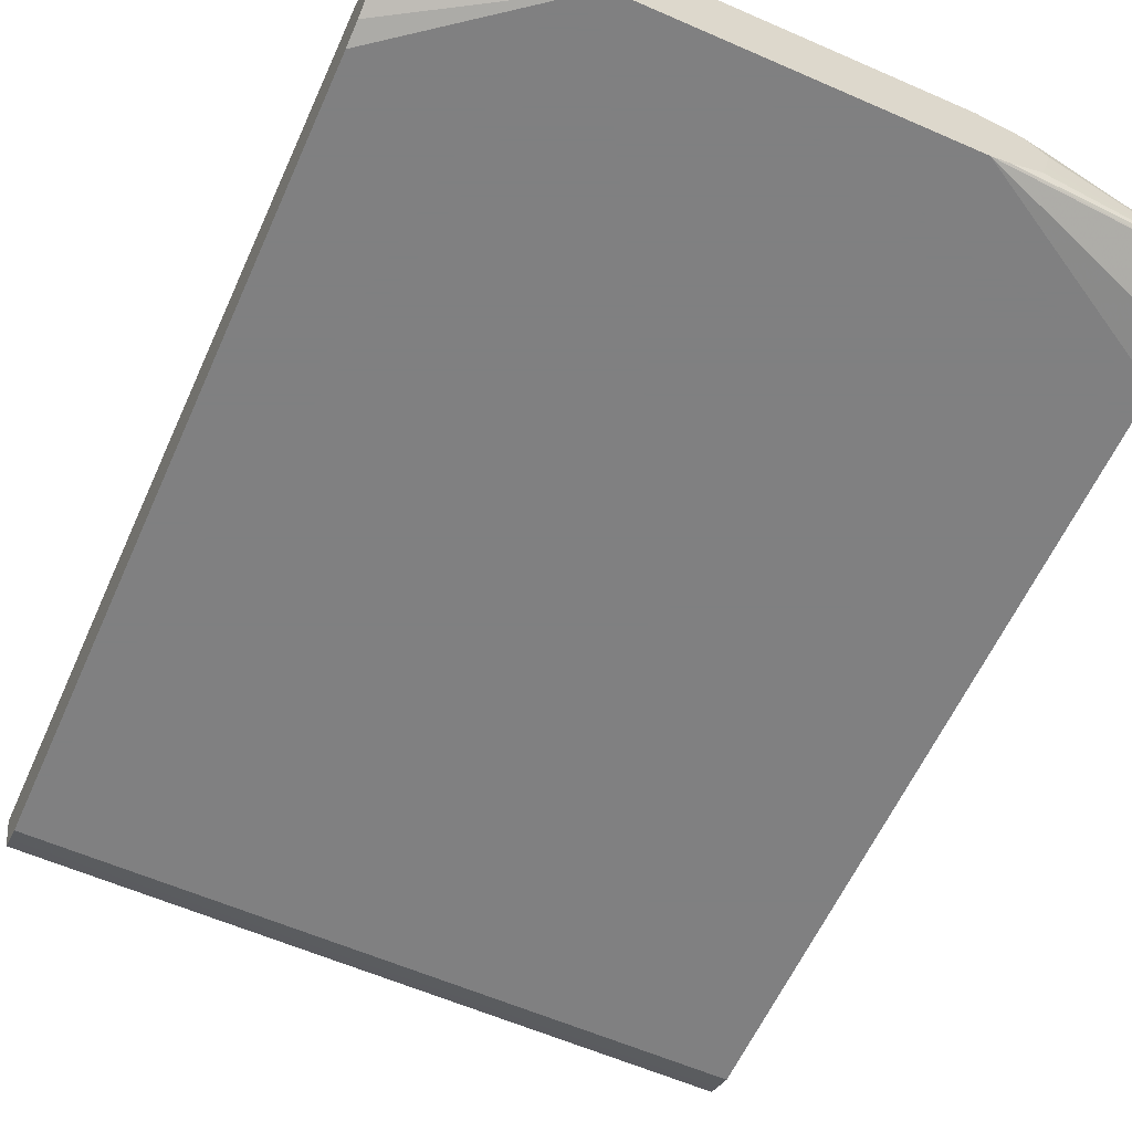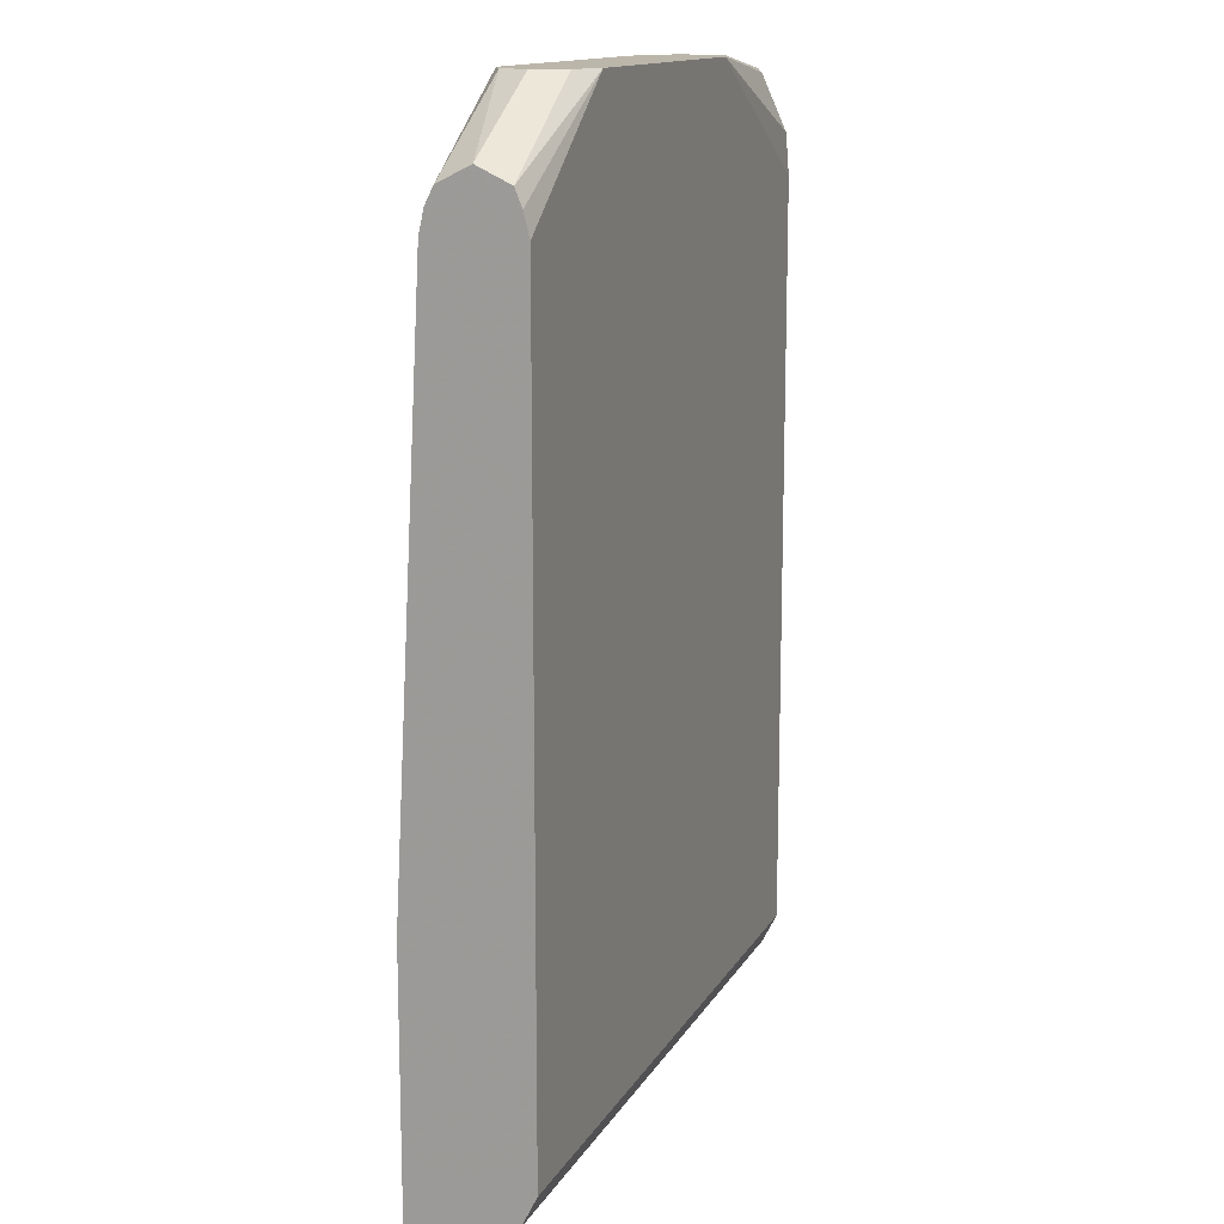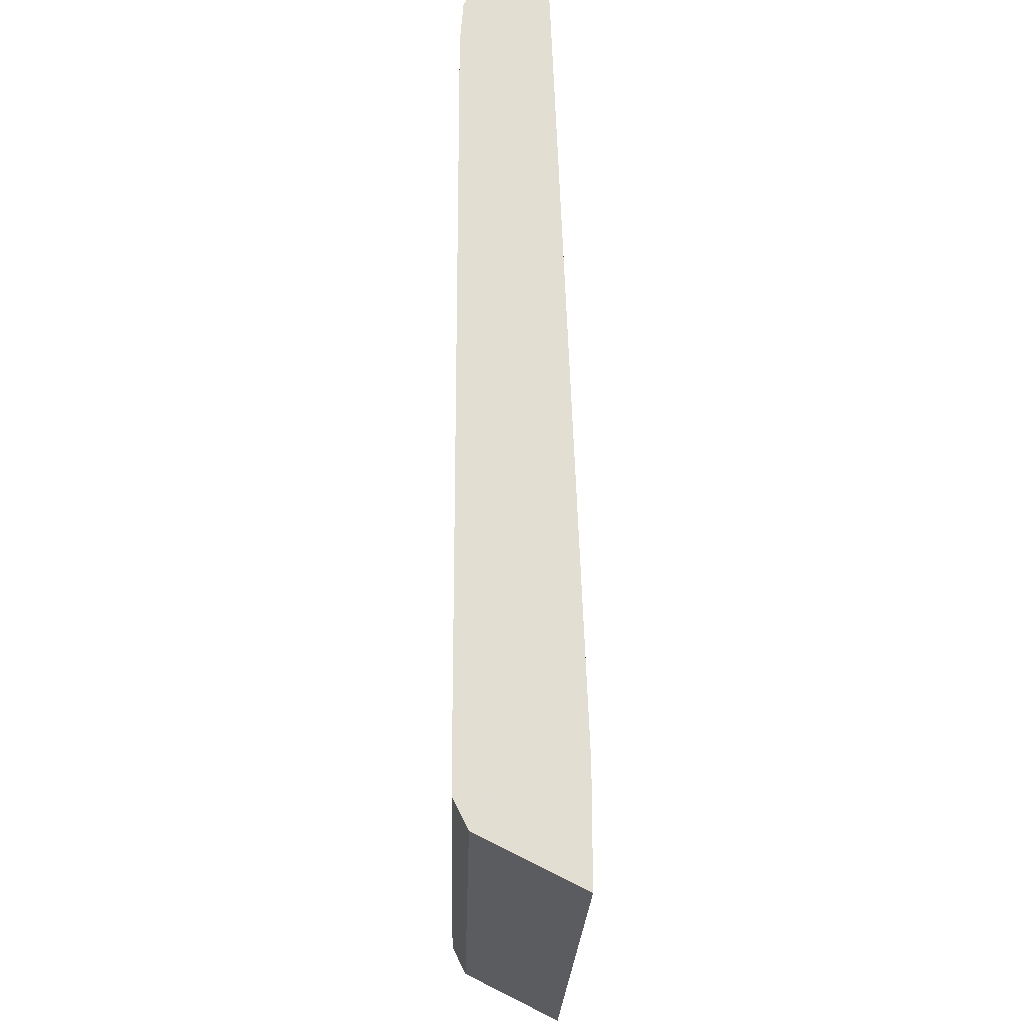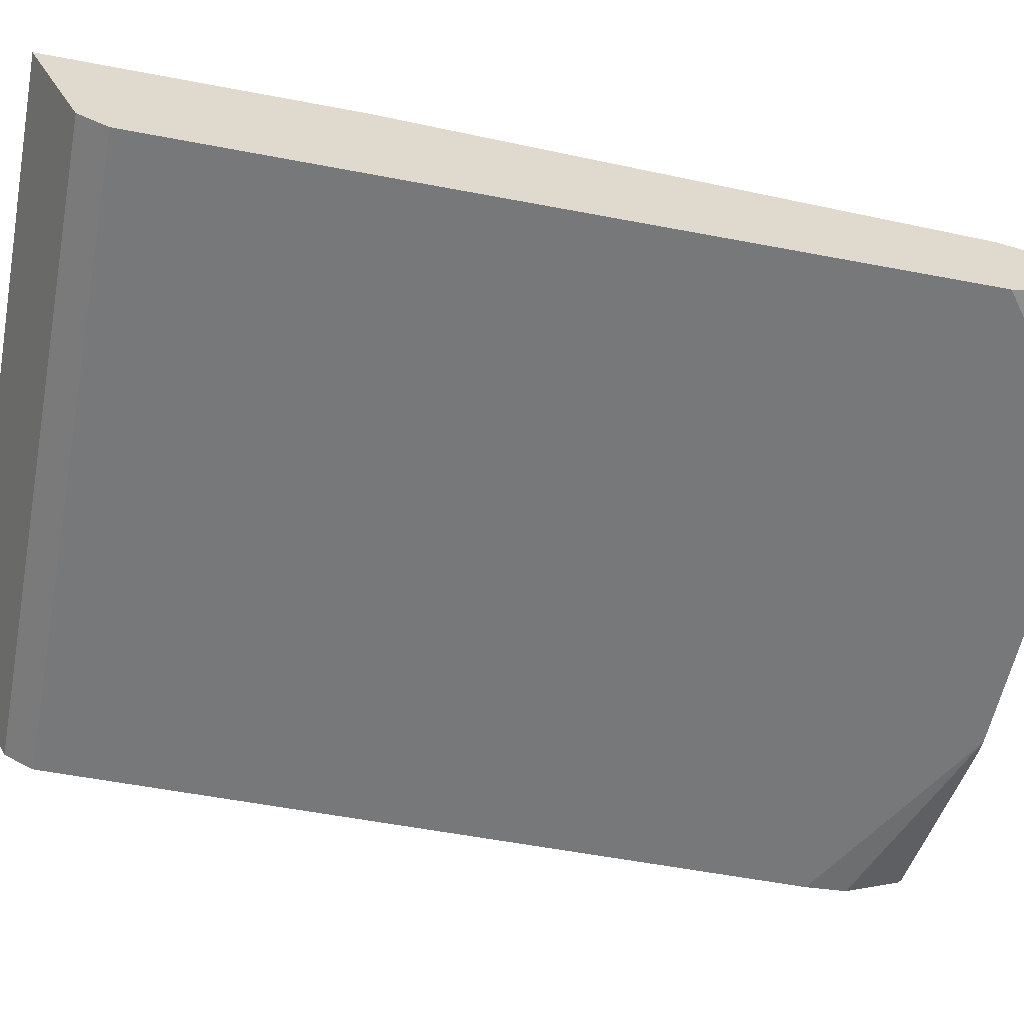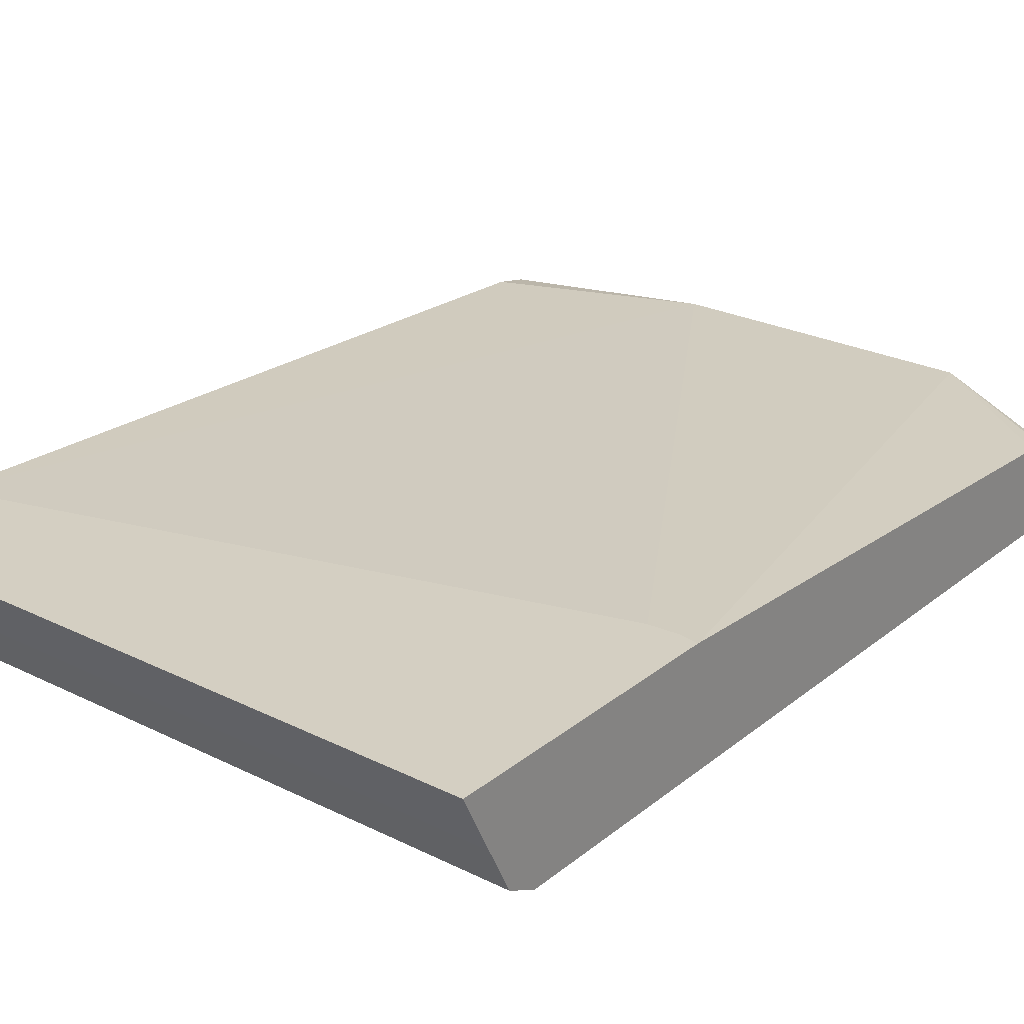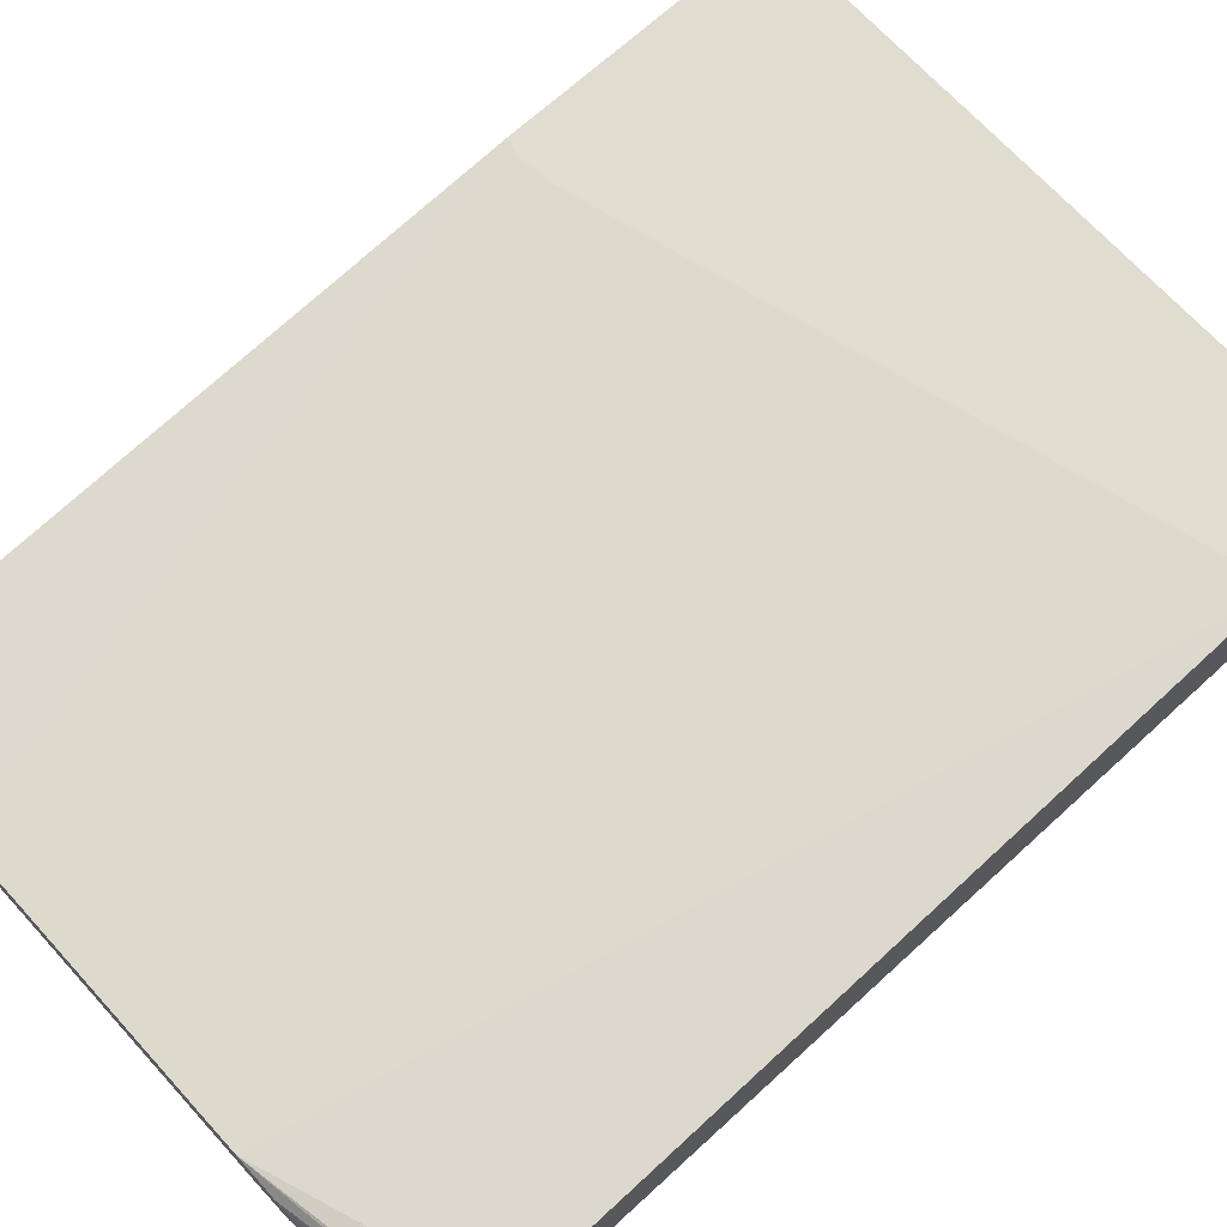
<metadata>
{"format":"obj","ext":"obj","renderer":"f3d","projection":"perspective","resolution":1024,"background":"white","views":[{"elev":-60.0,"azim":-24.1,"up":"+Y"},{"elev":13.9,"azim":-70.0,"up":"+Z"},{"elev":-22.2,"azim":88.6,"up":"+Z"},{"elev":-57.3,"azim":-101.2,"up":"+Y"},{"elev":25.6,"azim":-141.6,"up":"+Y"},{"elev":69.7,"azim":47.6,"up":"+Y"}]}
</metadata>
<code>
v 0.00862 -0.6779 -0.02743
v 0.00862 -0.6744 -0.02918
v 0.00862 -0.689 -0.03268
v 0.05137 -0.6882 -0.005398
v 0.04623 -0.6779 -0.005398
v 0.05137 -0.6676 -0.005398
v 0.00862 -0.6671 -0.03287
v 0.06165 -0.6933 -0.005398
v 0.0516 -0.6883 -0.005398
v 0.00862 -0.6914 -0.03847
v 0.05494 -0.6658 -0.005398
v 0.06165 -0.6625 -0.005398
v 0.00862 -0.6642 -0.0386
v 0.1695 -0.6933 -0.005398
v 0.00862 -0.6933 -0.04625
v 0.1695 -0.6625 -0.005398
v 0.01524 -0.6523 -0.2361
v 0.00862 -0.6523 -0.2372
v 0.00862 -0.6625 -0.04625
v 0.2409 -0.6922 -0.03196
v 0.2409 -0.6835 -0.01256
v 0.1755 -0.692 -0.005398
v 0.2409 -0.6933 -0.04625
v 0.00862 -0.6933 -0.3081
v 0.1836 -0.6657 -0.005398
v 0.2409 -0.6667 -0.0168
v 0.2409 -0.6653 -0.01891
v 0.2409 -0.6628 -0.03083
v 0.2409 -0.6523 -0.2976
v 0.03084 -0.6523 -0.2382
v 0.02558 -0.6523 -0.2368
v 0.00862 -0.6523 -0.3363
v 0.2409 -0.6821 -0.0112
v 0.1855 -0.6882 -0.005398
v 0.2409 -0.6933 -0.3081
v 0.00862 -0.6904 -0.3139
v 0.1899 -0.6726 -0.005398
v 0.2409 -0.6523 -0.3363
v 0.00862 -0.6573 -0.3338
v 0.19 -0.673 -0.005398
v 0.1875 -0.6825 -0.005398
v 0.2409 -0.69 -0.3146
v 0.00862 -0.6882 -0.3184
v 0.2409 -0.6882 -0.3184
v 0.2409 -0.6573 -0.3338
v 0.00862 -0.6721 -0.3264
v 0.2409 -0.6779 -0.3235
v 0.2409 -0.6713 -0.3268
f 20 45 38
f 20 48 45
f 20 47 48
f 20 44 47
f 20 42 44
f 20 35 42
f 20 23 35
f 17 32 18
f 17 38 32
f 17 29 38
f 16 29 30
f 17 31 30
f 16 31 17
f 16 30 31
f 16 28 29
f 16 27 28
f 16 26 27
f 16 25 26
f 20 38 29
f 14 23 20
f 17 30 29
f 20 29 28
f 33 41 34
f 20 27 26
f 14 21 22
f 46 48 47
f 45 48 46
f 44 46 47
f 43 46 44
f 39 45 46
f 36 44 42
f 36 43 44
f 35 36 42
f 20 28 27
f 33 40 41
f 32 45 39
f 32 38 45
f 25 33 26
f 25 37 33
f 24 36 35
f 22 33 34
f 21 33 22
f 20 33 21
f 20 26 33
f 33 37 40
f 14 20 21
f 1 43 36
f 12 18 19
f 3 9 4
f 3 8 9
f 2 6 7
f 1 6 2
f 1 5 6
f 1 4 5
f 1 3 4
f 1 10 3
f 1 15 10
f 1 24 15
f 1 36 24
f 1 46 43
f 1 39 46
f 1 32 39
f 1 18 32
f 1 19 18
f 1 13 19
f 12 19 13
f 1 2 7
f 3 10 8
f 4 9 8
f 1 7 13
f 4 14 22
f 4 8 14
f 12 17 18
f 8 23 14
f 8 35 23
f 8 24 35
f 8 15 24
f 8 10 15
f 7 12 13
f 7 11 12
f 6 11 7
f 12 16 17
f 4 11 6
f 4 6 5
f 4 34 41
f 4 41 40
f 4 40 37
f 4 22 34
f 4 25 16
f 4 16 12
f 4 12 11
f 4 37 25

</code>
